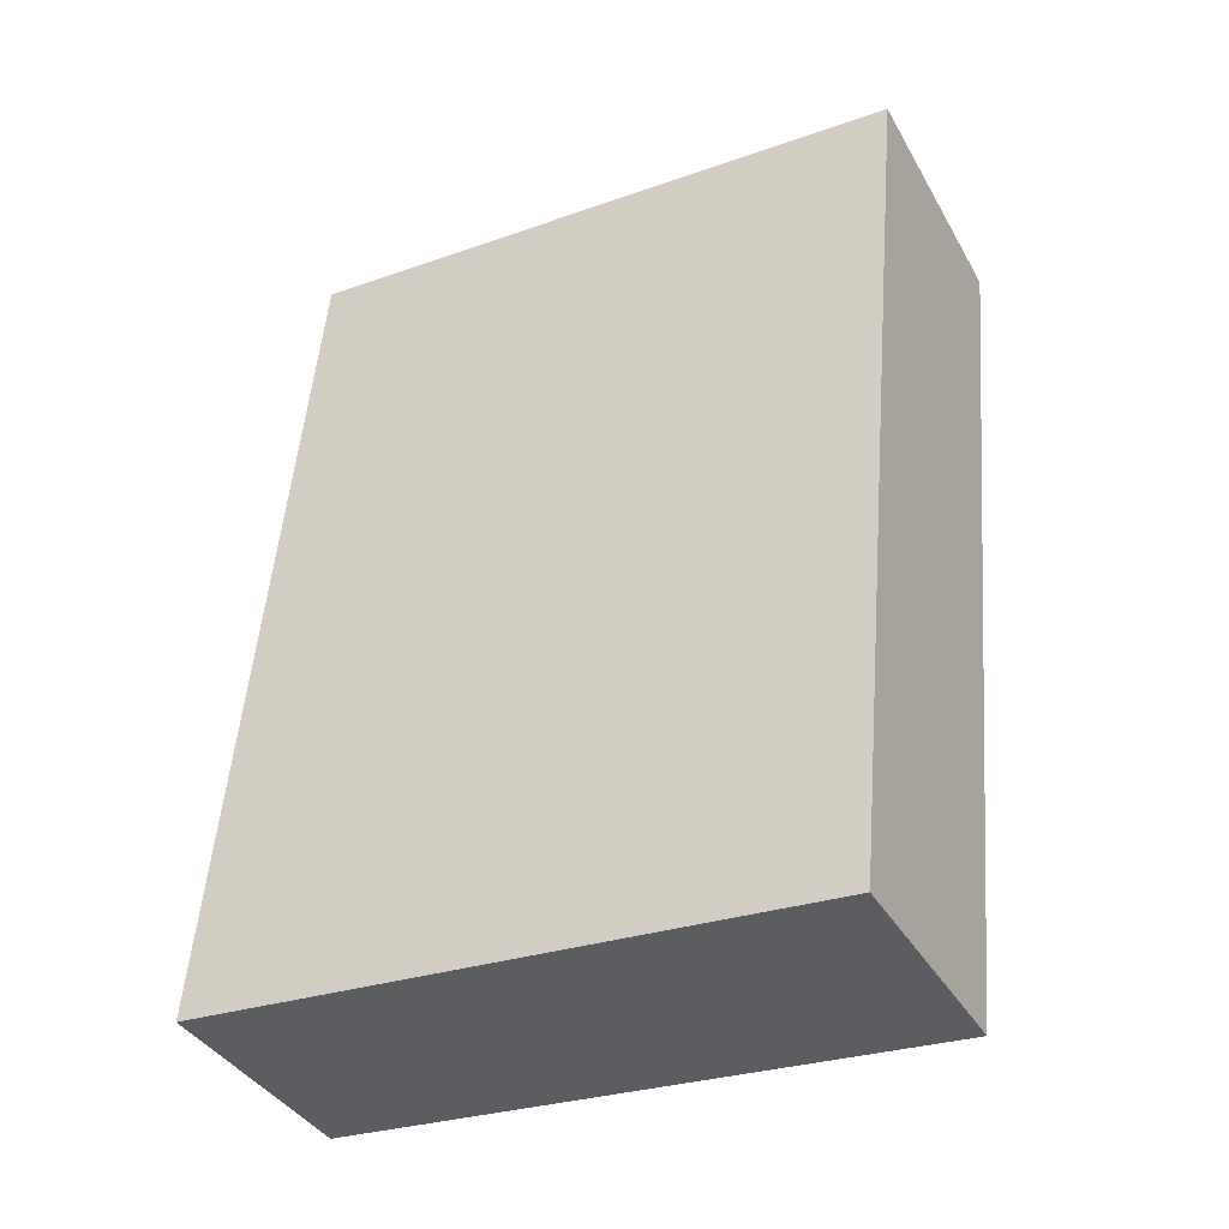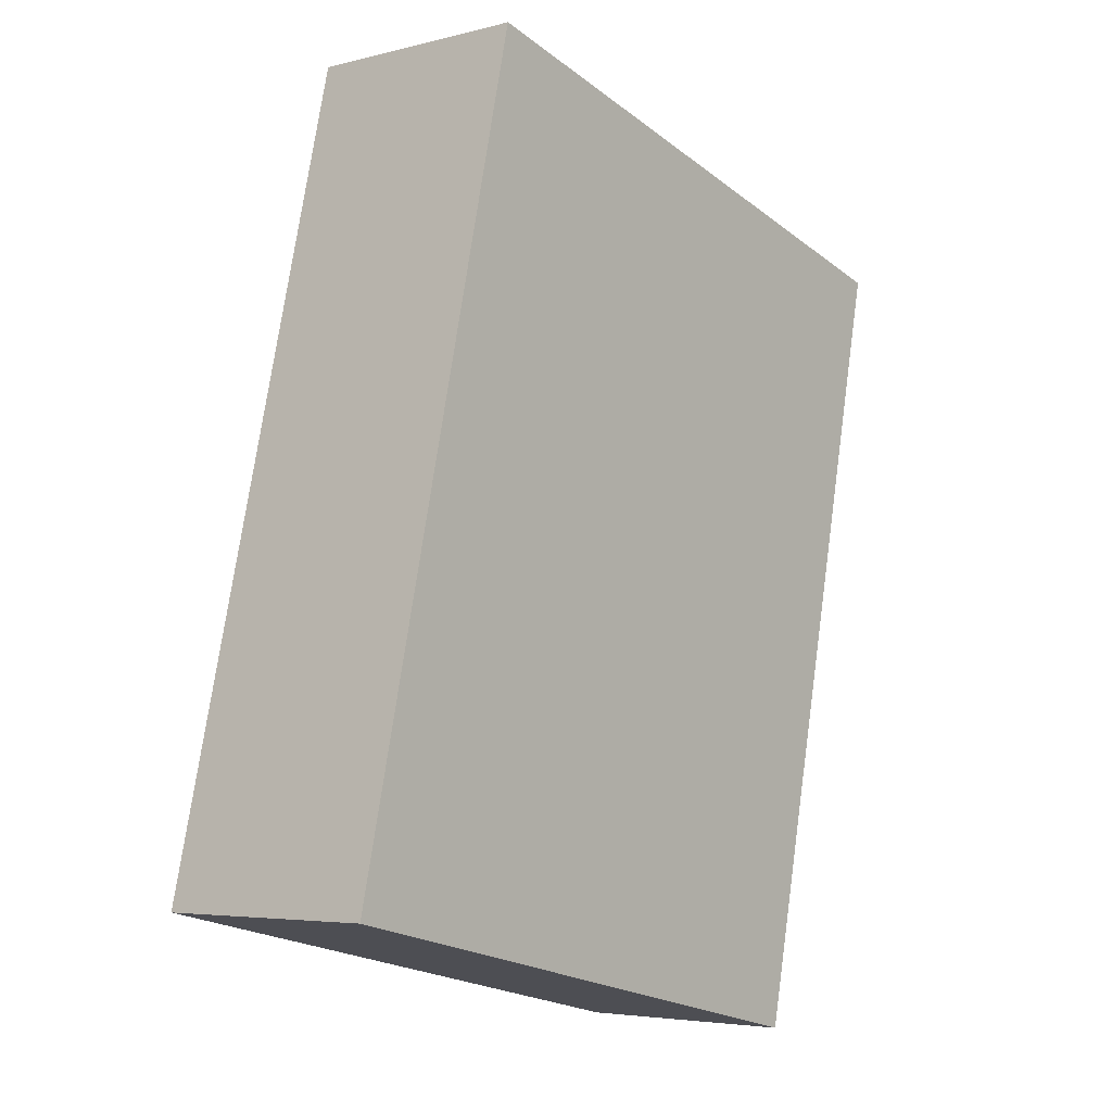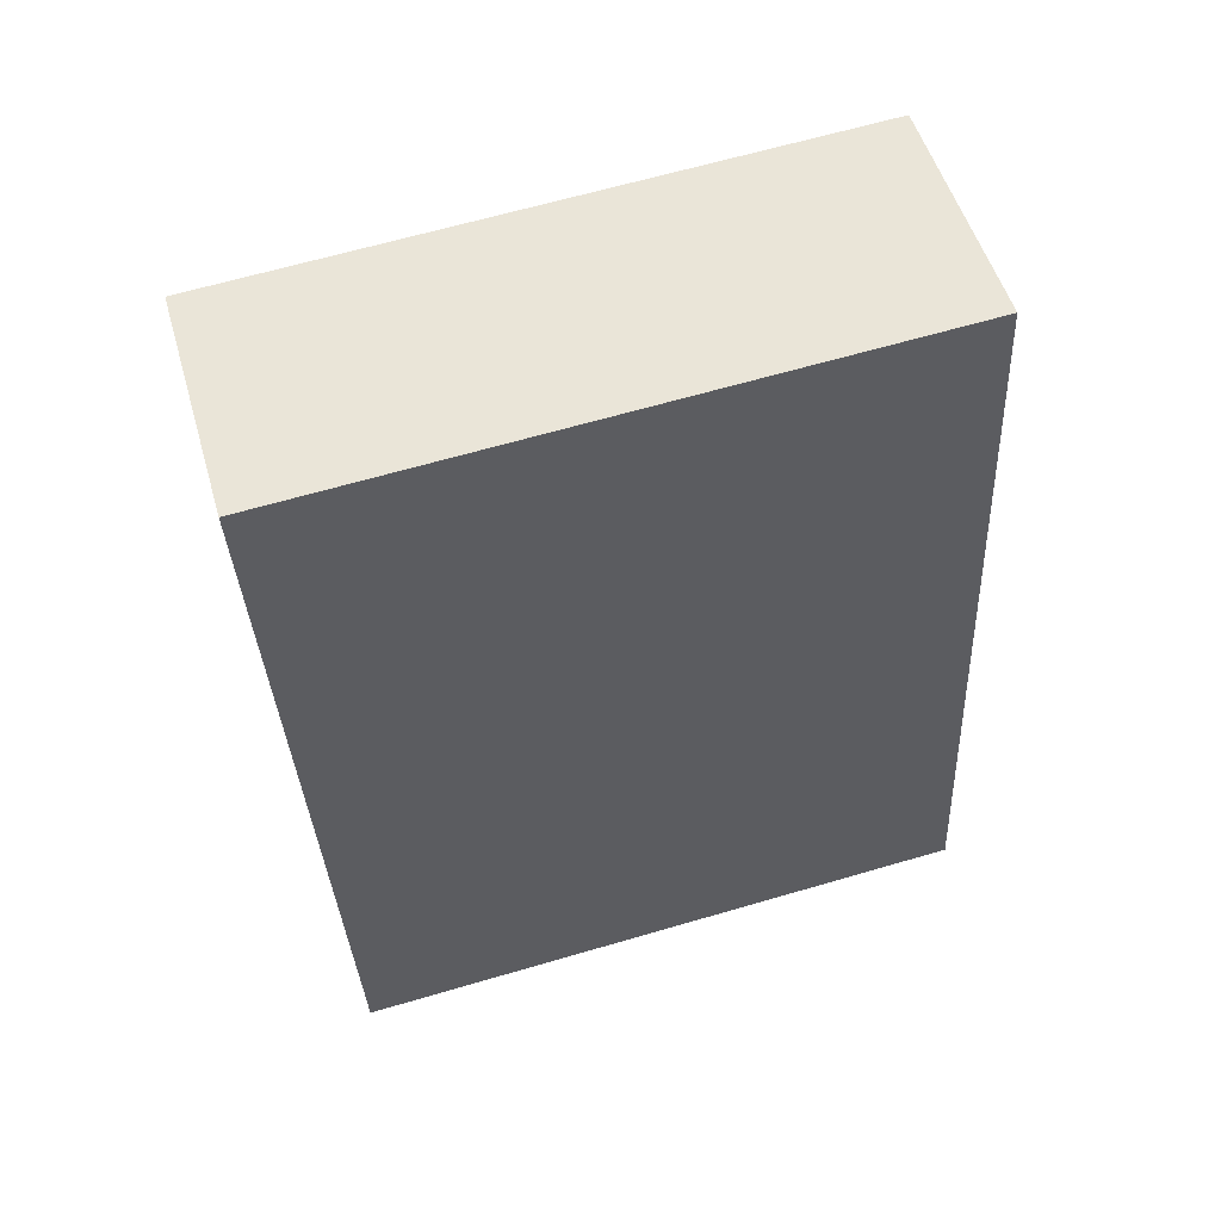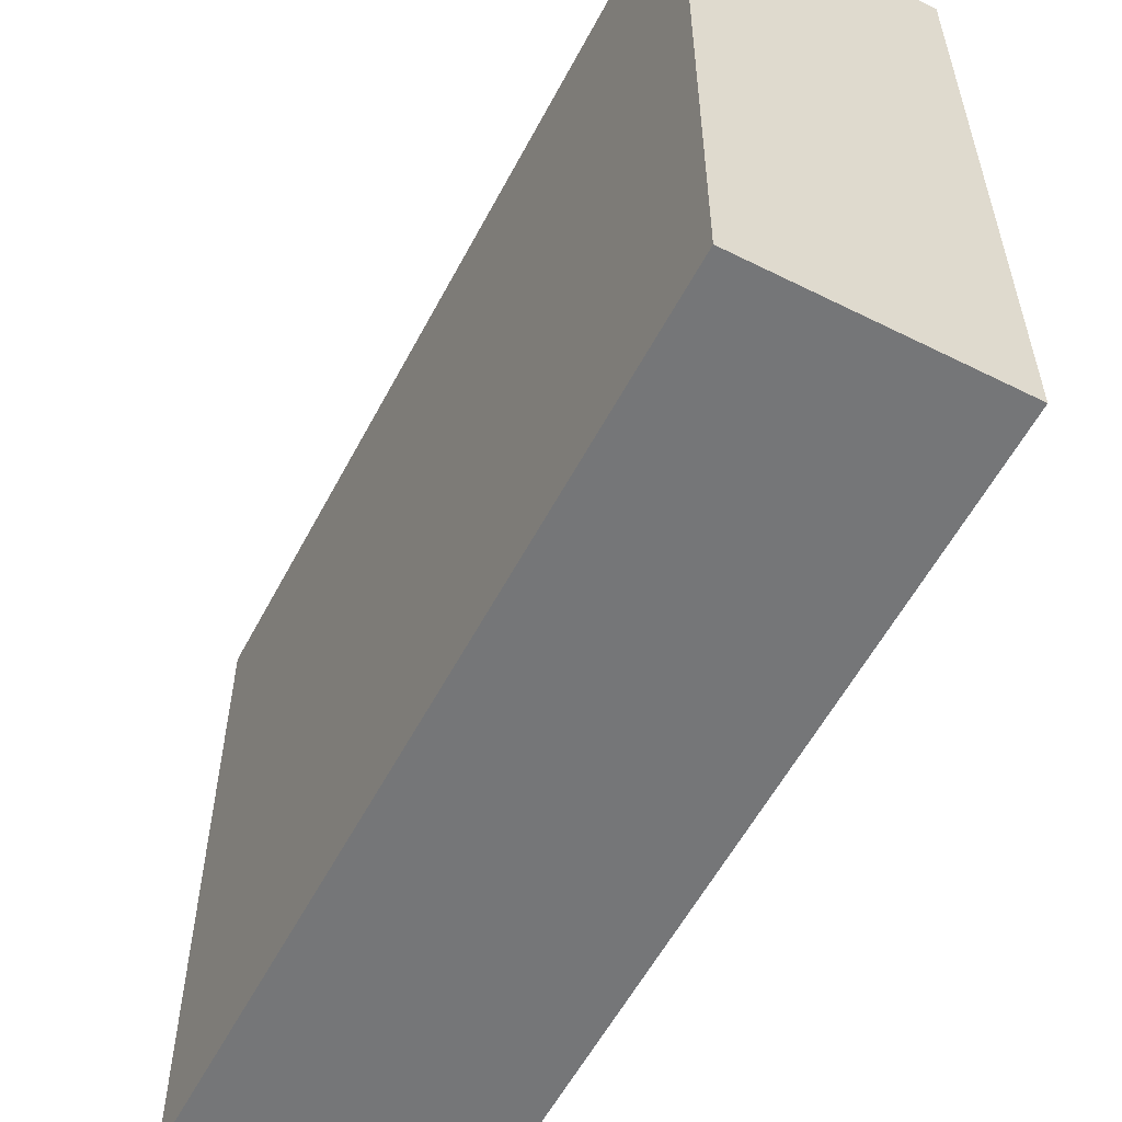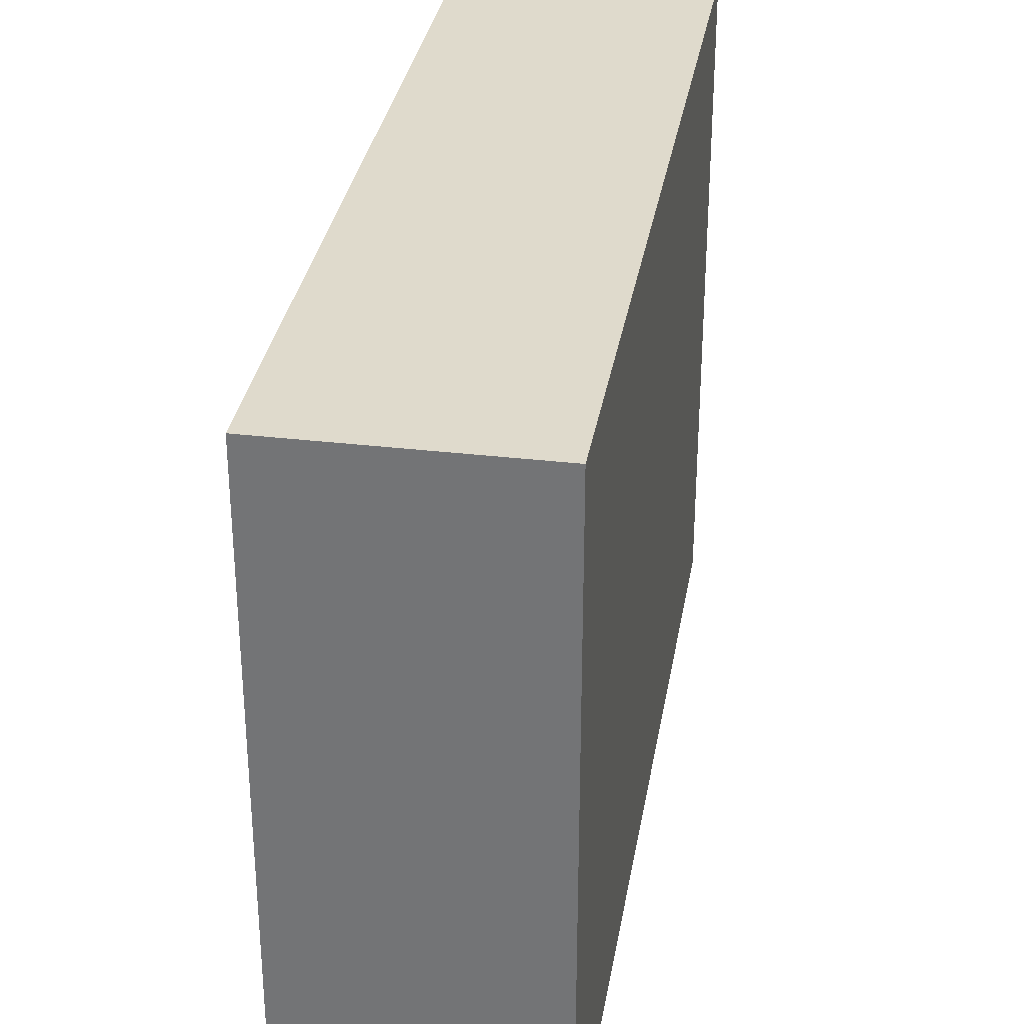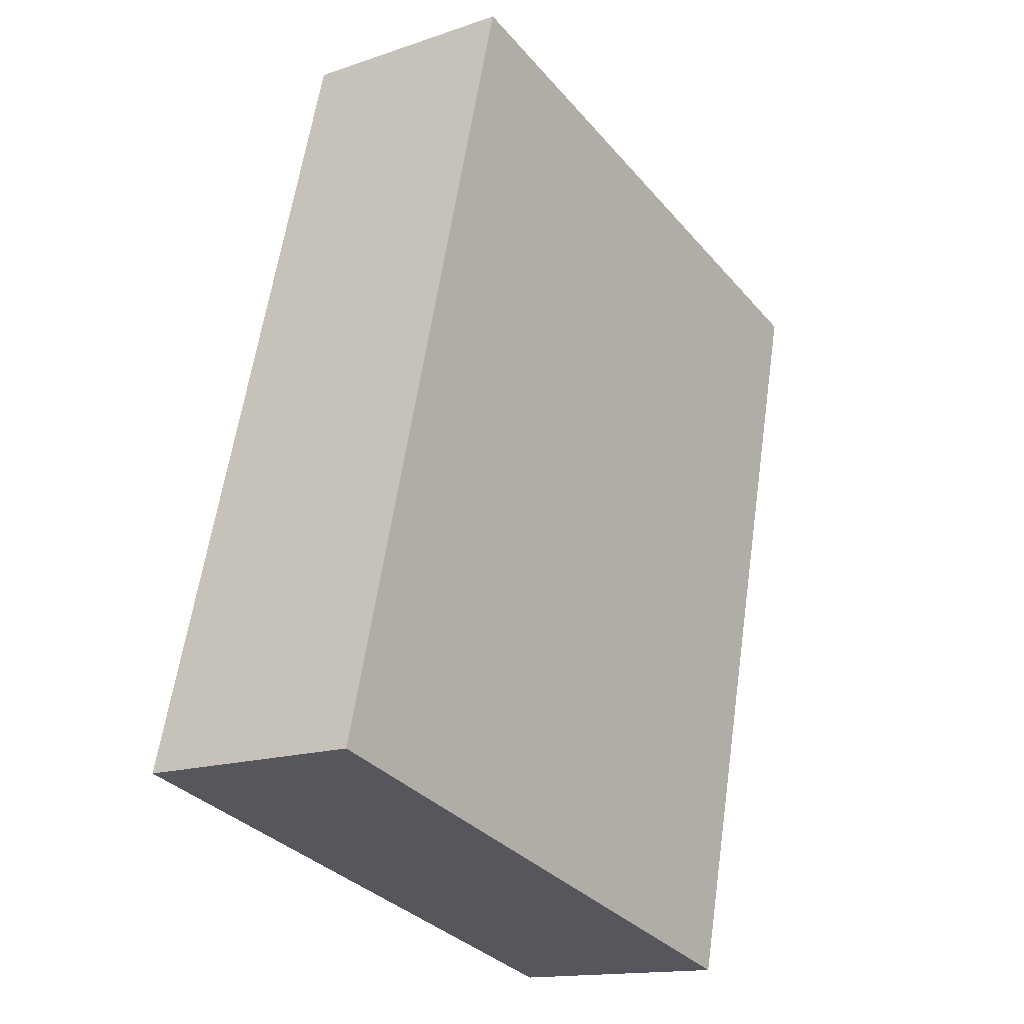
<metadata>
{"format":"obj","ext":"obj","renderer":"f3d","projection":"perspective","resolution":1024,"background":"white","views":[{"elev":-27.9,"azim":-61.7,"up":"+Z"},{"elev":-22.1,"azim":38.3,"up":"+Z"},{"elev":64.9,"azim":-106.4,"up":"+Z"},{"elev":-56.8,"azim":162.7,"up":"+Y"},{"elev":32.4,"azim":-160.4,"up":"+Y"},{"elev":-34.1,"azim":34.5,"up":"+Z"}]}
</metadata>
<code>
v  1.556 4.201 -0.281
v  0.993 4.201 5.586
v  2.556 4.201 5.247
v  0 4.201 2.572e-16
v  2.556 -3.213e-16 5.247
v  1.556 1.721e-17 -0.281
v  0 0 0
v  0.993 -3.42e-16 5.586
g defaultobject
f 1 2 3
f 2 1 4
f 5 1 3
f 1 5 6
f 6 4 1
f 4 6 7
f 7 2 4
f 2 7 8
f 8 3 2
f 3 8 5
f 5 7 6
f 7 5 8

</code>
